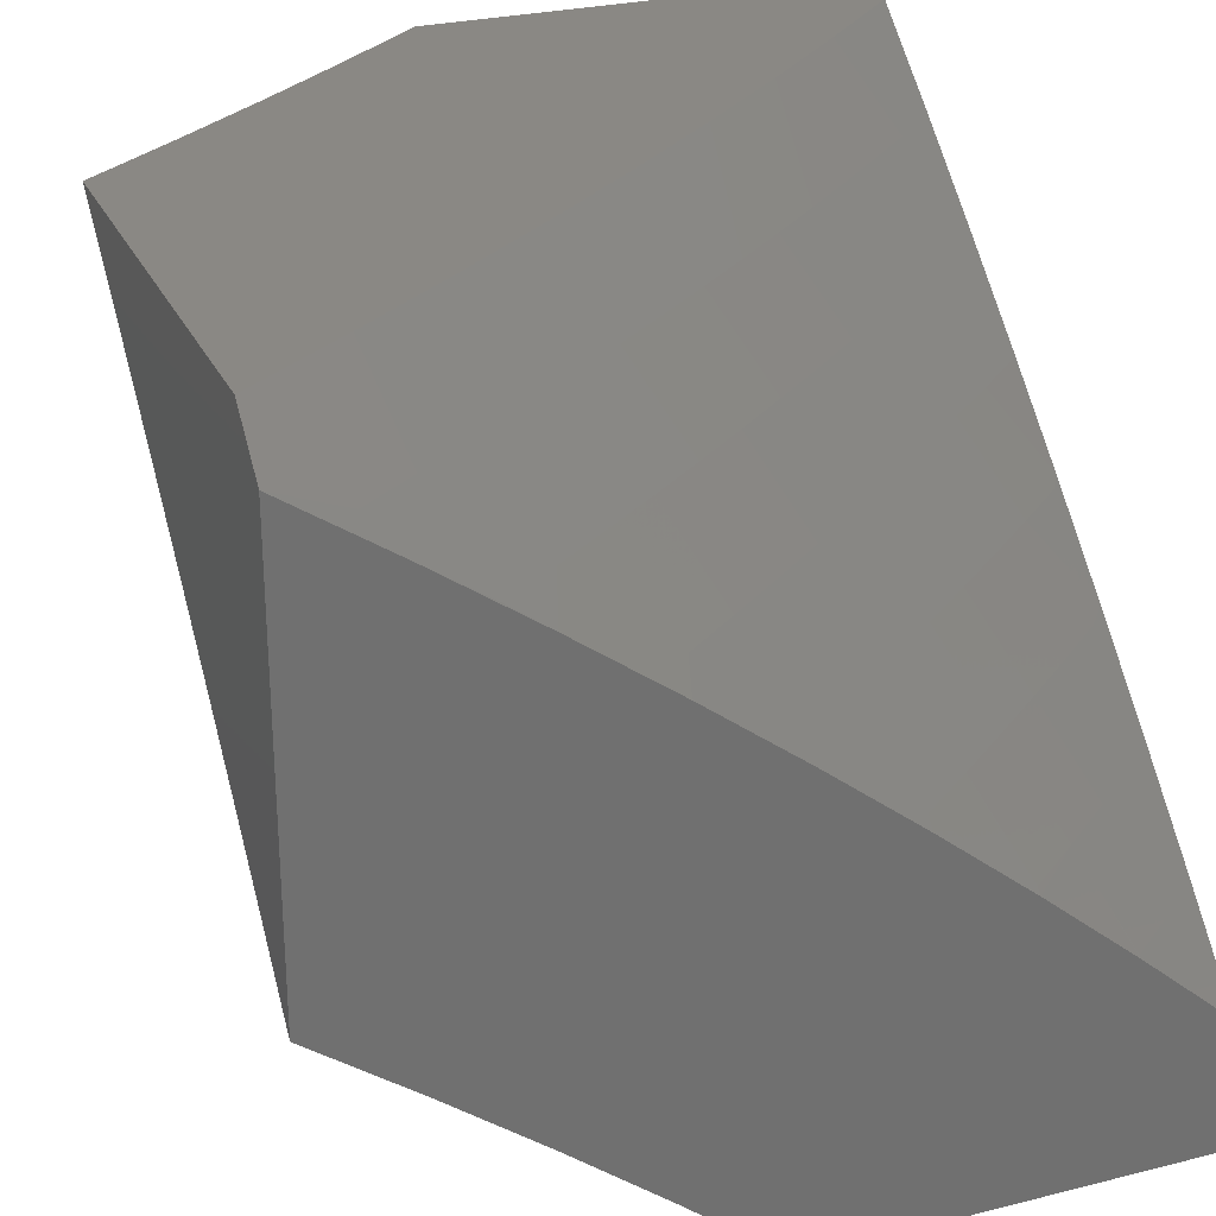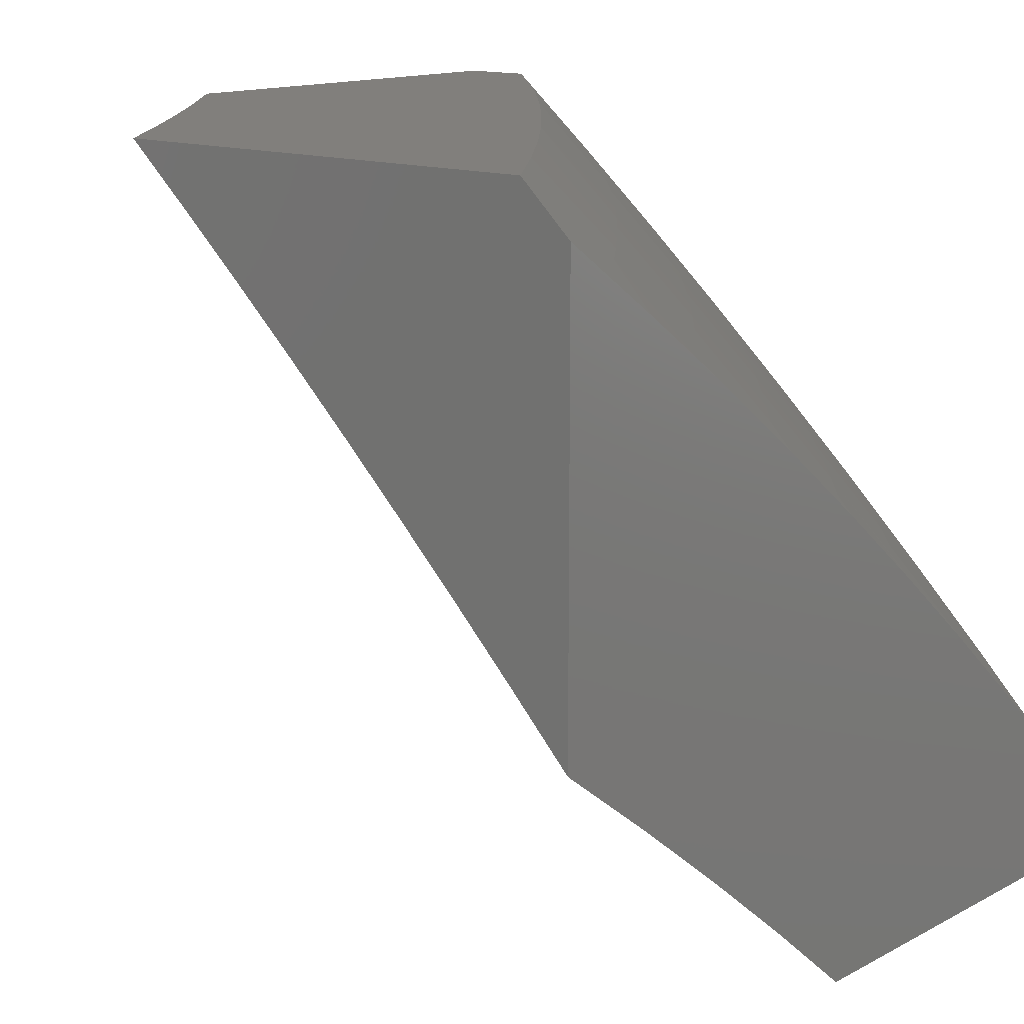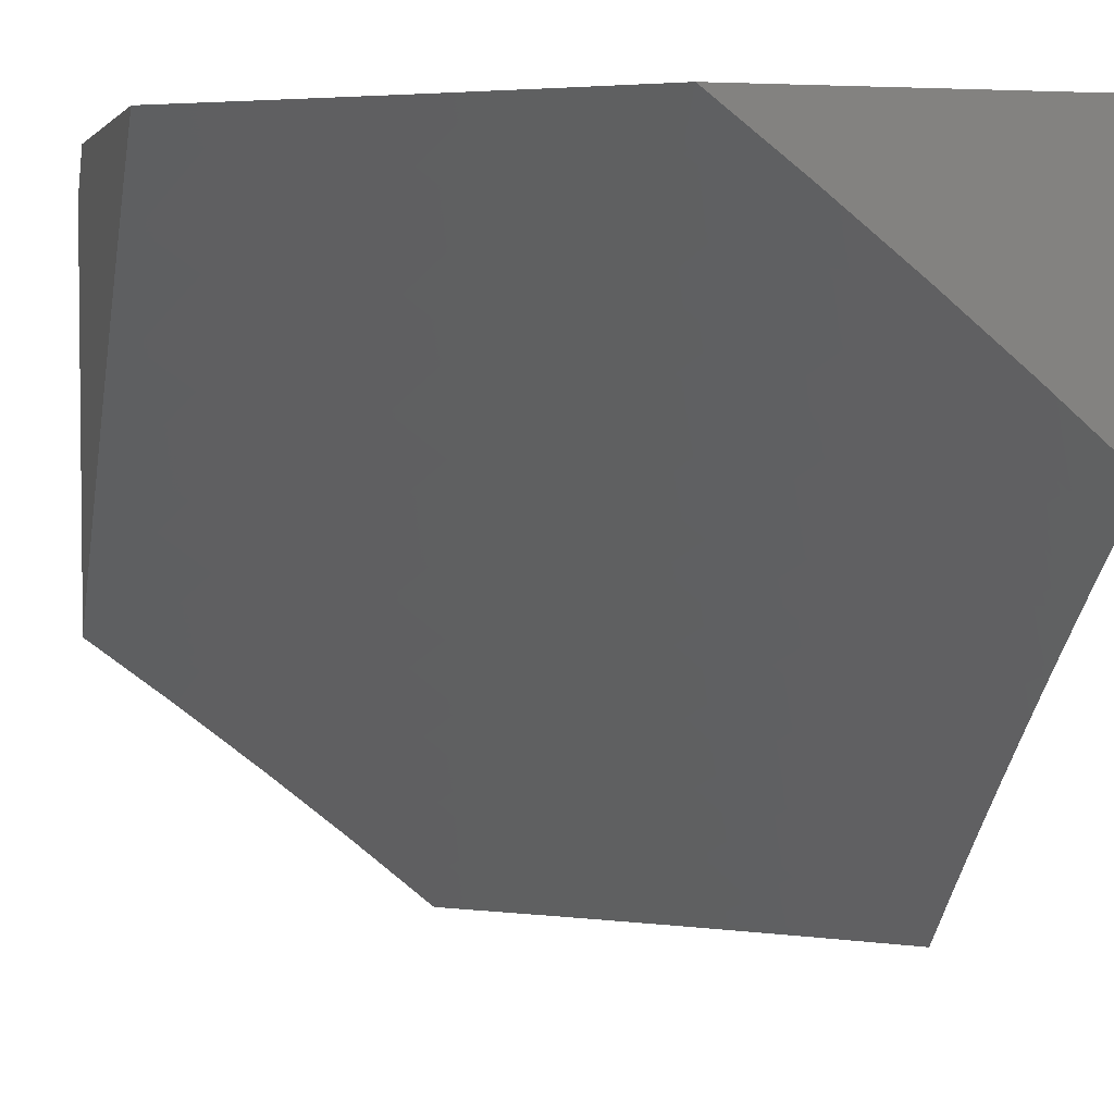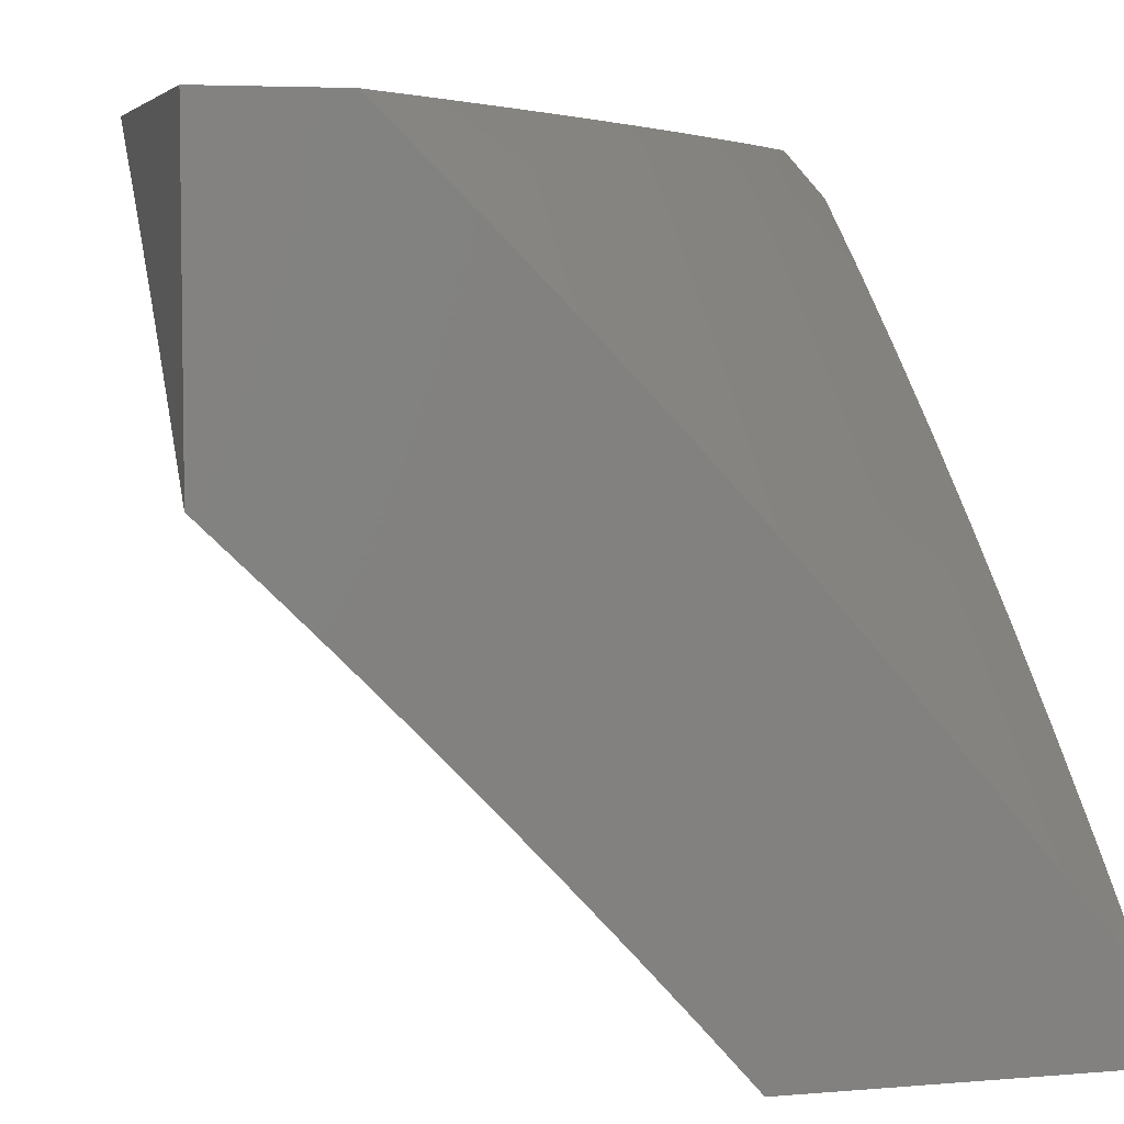
<metadata>
{"format":"stl","ext":"stl","renderer":"f3d","projection":"perspective","resolution":1024,"background":"white","views":[{"elev":27.2,"azim":158.8,"up":"+Z"},{"elev":13.7,"azim":130.4,"up":"+Z"},{"elev":3.7,"azim":165.2,"up":"+Y"},{"elev":5.2,"azim":-104.9,"up":"+Y"}]}
</metadata>
<code>
# stl→obj: 292 verts, 580 faces
v -6 6.53 7.075
v -6 6.603 7
v -5.943 6.59 7.065
v -5.88 6.705 7
v -5.873 6.649 7.065
v -5.803 6.708 7.065
v -5.771 6.672 7.13
v -5.701 6.73 7.13
v -5.67 6.693 7.194
v -5.599 6.75 7.194
v -5.568 6.713 7.258
v -5.497 6.768 7.258
v -5.467 6.73 7.322
v -5.396 6.785 7.322
v -5.365 6.746 7.385
v -5.294 6.8 7.385
v -5.263 6.76 7.449
v -5.192 6.813 7.449
v -5.161 6.773 7.511
v -5.09 6.824 7.511
v -5.06 6.784 7.574
v -5 6.848 7.551
v -5 6.771 7.628
v -5.758 6.806 7
v -5.732 6.766 7.065
v -5.63 6.787 7.13
v -5.528 6.806 7.194
v -5.426 6.823 7.258
v -5.324 6.839 7.322
v -5.222 6.852 7.385
v -5.12 6.864 7.449
v -5.019 6.874 7.511
v -5 6.925 7.473
v -5.048 6.915 7.449
v -5 7 7.395
v -5.078 6.955 7.385
v -5.106 6.995 7.322
v -5.179 6.944 7.322
v -5.13 7 7.3
v -5.209 6.983 7.258
v -5.258 7 7.202
v -5.282 6.93 7.258
v -5.311 6.969 7.194
v -5.384 6.915 7.194
v -5.413 6.953 7.13
v -5.486 6.899 7.13
v -5.516 6.936 7.065
v -5.588 6.88 7.065
v -5.634 6.904 7
v -5.66 6.823 7.065
v -5.509 7 7
v -5.443 6.991 7.065
v -5.384 7 7.102
v -5.029 6.743 7.636
v -5 6.693 7.704
v -5.069 6.651 7.697
v -5.037 6.61 7.759
v -5.138 6.6 7.697
v -5.106 6.559 7.759
v -5.207 6.548 7.697
v -5.175 6.507 7.759
v -5.276 6.495 7.697
v -5.243 6.455 7.759
v -5.344 6.442 7.697
v -5.31 6.402 7.759
v -5.411 6.388 7.697
v -5.377 6.348 7.759
v -5.478 6.333 7.697
v -5.444 6.293 7.759
v -5.544 6.277 7.697
v -5.51 6.238 7.759
v -5.61 6.221 7.697
v -5.575 6.183 7.759
v -5.675 6.164 7.697
v -5.64 6.126 7.759
v -5.704 6.069 7.759
v -5.668 6.031 7.82
v -5.735 6 7.794
v -5.599 6 7.898
v -5.569 6.049 7.88
v -5.533 6.009 7.94
v -5.469 6.065 7.94
v -5.462 6 8
v -5.349 6.096 8
v -5.405 6.119 7.94
v -5.34 6.174 7.94
v -5.44 6.159 7.88
v -5.375 6.214 7.88
v -5.475 6.199 7.82
v -5.41 6.254 7.82
v -5 6.614 7.779
v -5.005 6.568 7.82
v -5.074 6.517 7.82
v -5.142 6.466 7.82
v -5.21 6.414 7.82
v -5.277 6.361 7.82
v -5.344 6.308 7.82
v -5 6.535 7.854
v -5.041 6.476 7.88
v -5 6.454 7.927
v -5.009 6.434 7.94
v -5 6.373 8
v -5.076 6.383 7.94
v -5.118 6.283 8
v -5.143 6.332 7.94
v -5.209 6.28 7.94
v -5.243 6.321 7.88
v -5.309 6.268 7.88
v -5.234 6.191 8
v -5.275 6.227 7.94
v -5.768 6.011 7.759
v -5.868 6 7.688
v -5.804 6.049 7.697
v -5.84 6.086 7.636
v -5.776 6.144 7.636
v -5.811 6.182 7.574
v -5.745 6.24 7.574
v -5.779 6.277 7.511
v -5.679 6.298 7.574
v -5.713 6.335 7.511
v -5.612 6.354 7.574
v -5.646 6.392 7.511
v -5.545 6.411 7.574
v -5.578 6.449 7.511
v -5.477 6.466 7.574
v -5.51 6.505 7.511
v -5.409 6.521 7.574
v -5.442 6.56 7.511
v -5.34 6.575 7.574
v -5.372 6.614 7.511
v -5.271 6.628 7.574
v -5.303 6.668 7.511
v -5.201 6.681 7.574
v -5.232 6.721 7.511
v -5.131 6.732 7.574
v -5.904 6.027 7.636
v -6 6 7.579
v -5.94 6.063 7.574
v -6 6.078 7.51
v -5.975 6.1 7.511
v -6 6.155 7.439
v -5.91 6.16 7.511
v -5.945 6.196 7.449
v -5.88 6.255 7.449
v -5.914 6.292 7.385
v -5.847 6.351 7.385
v -5.881 6.387 7.322
v -5.78 6.41 7.385
v -5.813 6.446 7.322
v -5.712 6.468 7.385
v -5.745 6.505 7.322
v -5.644 6.525 7.385
v -5.676 6.562 7.322
v -5.575 6.581 7.385
v -5.607 6.619 7.322
v -5.505 6.637 7.385
v -5.537 6.675 7.322
v -5.435 6.692 7.385
v -5.98 6.232 7.385
v -6 6.232 7.368
v -5.948 6.328 7.322
v -5.914 6.424 7.258
v -5.846 6.483 7.258
v -5.777 6.541 7.258
v -5.708 6.599 7.258
v -5.639 6.656 7.258
v -6 6.308 7.296
v -5.982 6.363 7.258
v -6 6.383 7.223
v -5.947 6.459 7.194
v -6 6.457 7.15
v -5.979 6.495 7.13
v -5.911 6.555 7.13
v -5.841 6.614 7.13
v -5.879 6.519 7.194
v -5.81 6.578 7.194
v -5.74 6.636 7.194
v -5.747 6.373 7.449
v -5.814 6.314 7.449
v -5.845 6.219 7.511
v -5.875 6.123 7.574
v -5.679 6.43 7.449
v -5.611 6.487 7.449
v -5.543 6.543 7.449
v -5.474 6.598 7.449
v -5.404 6.653 7.449
v -5.334 6.707 7.449
v -5.645 6.26 7.636
v -5.71 6.202 7.636
v -5.74 6.107 7.697
v -5.578 6.316 7.636
v -5.512 6.372 7.636
v -5.444 6.427 7.636
v -5.376 6.481 7.636
v -5.308 6.535 7.636
v -5.239 6.588 7.636
v -5.17 6.64 7.636
v -5.1 6.692 7.636
v -5.54 6.144 7.82
v -5.605 6.087 7.82
v -5.505 6.104 7.88
v -5.558 6.843 7.13
v -5.456 6.861 7.194
v -5.354 6.877 7.258
v -5.252 6.892 7.322
v -5.15 6.904 7.385
v -5.176 6.373 7.88
v -5.109 6.425 7.88
v -6 6.092 8
v -5.882 6.206 8
v -6 6.211 7.902
v -5.939 6.273 7.899
v -6 6.329 7.803
v -5.998 6.336 7.798
v -6 6.444 7.701
v -5.936 6.395 7.798
v -5.994 6.457 7.695
v -5.93 6.516 7.695
v -6 6.559 7.598
v -5.986 6.578 7.591
v -6 6.672 7.493
v -5.921 6.637 7.591
v -5.977 6.699 7.487
v -5.91 6.758 7.487
v -6 6.783 7.386
v -5.964 6.819 7.381
v -6 6.892 7.278
v -5.897 6.878 7.381
v -5.949 6.939 7.275
v -5.88 6.997 7.275
v -5.881 7 7.272
v -5.829 6.936 7.381
v -5.76 7 7.374
v -5.76 6.993 7.381
v -5.708 6.929 7.487
v -5.776 6.873 7.487
v -5.722 6.809 7.591
v -5.789 6.753 7.591
v -5.734 6.689 7.695
v -5.8 6.632 7.695
v -5.744 6.567 7.798
v -5.808 6.511 7.798
v -5.751 6.446 7.899
v -5.814 6.389 7.899
v -5.762 6.317 8
v -5.877 6.331 7.899
v -5.64 6.426 8
v -5.687 6.502 7.899
v -5.679 6.624 7.798
v -5.668 6.745 7.695
v -5.655 6.865 7.591
v -5.639 6.985 7.487
v -5.638 7 7.474
v -5.587 6.921 7.591
v -5.519 6.975 7.591
v -5.534 6.855 7.695
v -5.467 6.909 7.695
v -5.481 6.789 7.798
v -5.414 6.842 7.798
v -5.426 6.721 7.899
v -5.36 6.774 7.899
v -5.39 6.638 8
v -5.262 6.74 8
v -5.622 6.558 7.899
v -5.516 6.533 8
v -5.558 6.613 7.899
v -5.492 6.668 7.899
v -5.547 6.734 7.798
v -5.132 6.839 8
v -5.226 6.878 7.899
v -5.293 6.827 7.899
v -5.346 6.895 7.798
v -5.398 6.963 7.695
v -5 6.936 8
v -5.09 6.98 7.899
v -5.158 6.929 7.899
v -5.21 6.999 7.798
v -5.278 6.947 7.798
v -5.26 7 7.761
v -5.387 7 7.667
v -5 7 7.941
v -5.131 7 7.852
v -5.513 7 7.572
v -6 7 7.168
v -5.872 6.453 7.798
v -5.865 6.574 7.695
v -5.856 6.695 7.591
v -5.843 6.816 7.487
v -5.613 6.679 7.798
v -5.602 6.8 7.695
v -6 7 7
v -6 6 8
f 1 2 3
f 3 2 4
f 3 4 5
f 5 4 6
f 5 6 7
f 7 6 8
f 7 8 9
f 9 8 10
f 9 10 11
f 11 10 12
f 11 12 13
f 13 12 14
f 13 14 15
f 15 14 16
f 15 16 17
f 17 16 18
f 17 18 19
f 19 18 20
f 19 20 21
f 21 20 22
f 21 22 23
f 4 24 6
f 6 24 25
f 6 25 8
f 8 25 26
f 8 26 10
f 10 26 27
f 10 27 12
f 12 27 28
f 12 28 14
f 14 28 29
f 14 29 16
f 16 29 30
f 16 30 18
f 18 30 31
f 18 31 20
f 20 31 32
f 20 32 22
f 22 32 33
f 33 32 34
f 33 34 35
f 35 34 36
f 35 36 37
f 37 36 38
f 37 38 39
f 39 38 40
f 39 40 41
f 41 40 42
f 41 42 43
f 43 42 44
f 43 44 45
f 45 44 46
f 45 46 47
f 47 46 48
f 47 48 49
f 49 48 50
f 49 50 24
f 24 50 25
f 49 51 47
f 47 51 52
f 47 52 45
f 45 52 53
f 45 53 43
f 43 53 41
f 51 53 52
f 39 35 37
f 21 23 54
f 54 23 55
f 54 55 56
f 56 55 57
f 56 57 58
f 58 57 59
f 58 59 60
f 60 59 61
f 60 61 62
f 62 61 63
f 62 63 64
f 64 63 65
f 64 65 66
f 66 65 67
f 66 67 68
f 68 67 69
f 68 69 70
f 70 69 71
f 70 71 72
f 72 71 73
f 72 73 74
f 74 73 75
f 74 75 76
f 76 75 77
f 76 77 78
f 78 77 79
f 79 77 80
f 79 80 81
f 81 80 82
f 81 82 83
f 83 82 84
f 84 82 85
f 84 85 86
f 86 85 87
f 86 87 88
f 88 87 89
f 88 89 90
f 90 89 71
f 90 71 69
f 55 91 57
f 57 91 92
f 57 92 59
f 59 92 93
f 59 93 61
f 61 93 94
f 61 94 63
f 63 94 95
f 63 95 65
f 65 95 96
f 65 96 67
f 67 96 97
f 67 97 69
f 69 97 90
f 91 98 92
f 92 98 93
f 93 98 99
f 99 98 100
f 99 100 101
f 101 100 102
f 101 102 103
f 103 102 104
f 103 104 105
f 105 104 106
f 105 106 107
f 107 106 108
f 107 108 97
f 97 108 90
f 104 109 106
f 106 109 110
f 106 110 108
f 108 110 88
f 108 88 90
f 110 109 86
f 86 109 84
f 83 79 81
f 76 78 111
f 111 78 112
f 111 112 113
f 113 112 114
f 113 114 115
f 115 114 116
f 115 116 117
f 117 116 118
f 117 118 119
f 119 118 120
f 119 120 121
f 121 120 122
f 121 122 123
f 123 122 124
f 123 124 125
f 125 124 126
f 125 126 127
f 127 126 128
f 127 128 129
f 129 128 130
f 129 130 131
f 131 130 132
f 131 132 133
f 133 132 134
f 133 134 135
f 135 134 19
f 135 19 21
f 114 112 136
f 136 112 137
f 136 137 138
f 138 137 139
f 138 139 140
f 140 139 141
f 140 141 142
f 142 141 143
f 142 143 144
f 144 143 145
f 144 145 146
f 146 145 147
f 146 147 148
f 148 147 149
f 148 149 150
f 150 149 151
f 150 151 152
f 152 151 153
f 152 153 154
f 154 153 155
f 154 155 156
f 156 155 157
f 156 157 158
f 158 157 13
f 158 13 15
f 143 141 159
f 159 141 160
f 159 160 145
f 145 160 161
f 145 161 147
f 147 161 162
f 147 162 149
f 149 162 163
f 149 163 151
f 151 163 164
f 151 164 153
f 153 164 165
f 153 165 155
f 155 165 166
f 155 166 157
f 157 166 11
f 157 11 13
f 160 167 161
f 161 167 168
f 161 168 162
f 162 168 169
f 162 169 170
f 170 169 171
f 170 171 172
f 172 171 1
f 172 1 173
f 173 1 3
f 173 3 174
f 174 3 5
f 174 5 7
f 167 169 168
f 170 172 175
f 175 172 173
f 175 173 176
f 176 173 174
f 176 174 177
f 177 174 7
f 177 7 9
f 162 170 163
f 163 170 175
f 163 175 164
f 164 175 176
f 164 176 165
f 165 176 177
f 165 177 166
f 166 177 9
f 166 9 11
f 148 178 146
f 146 178 179
f 146 179 144
f 144 179 180
f 144 180 142
f 142 180 181
f 142 181 140
f 140 181 138
f 178 120 179
f 179 120 118
f 179 118 180
f 180 118 116
f 180 116 181
f 181 116 114
f 181 114 138
f 138 114 136
f 178 148 182
f 182 148 150
f 182 150 183
f 183 150 152
f 183 152 184
f 184 152 154
f 184 154 185
f 185 154 156
f 185 156 186
f 186 156 158
f 186 158 187
f 187 158 15
f 187 15 17
f 120 178 122
f 122 178 182
f 122 182 124
f 124 182 183
f 124 183 126
f 126 183 184
f 126 184 128
f 128 184 185
f 128 185 130
f 130 185 186
f 130 186 132
f 132 186 187
f 132 187 134
f 134 187 17
f 134 17 19
f 119 188 117
f 117 188 189
f 117 189 115
f 115 189 190
f 115 190 113
f 113 190 111
f 188 72 189
f 189 72 74
f 189 74 190
f 190 74 76
f 190 76 111
f 188 119 191
f 191 119 121
f 191 121 192
f 192 121 123
f 192 123 193
f 193 123 125
f 193 125 194
f 194 125 127
f 194 127 195
f 195 127 129
f 195 129 196
f 196 129 131
f 196 131 197
f 197 131 133
f 197 133 198
f 198 133 135
f 198 135 54
f 54 135 21
f 72 188 70
f 70 188 191
f 70 191 68
f 68 191 192
f 68 192 66
f 66 192 193
f 66 193 64
f 64 193 194
f 64 194 62
f 62 194 195
f 62 195 60
f 60 195 196
f 60 196 58
f 58 196 197
f 58 197 56
f 56 197 198
f 56 198 54
f 73 199 75
f 75 199 200
f 75 200 77
f 77 200 80
f 80 200 201
f 201 200 199
f 201 199 87
f 87 199 89
f 71 89 73
f 73 89 199
f 85 82 201
f 201 82 80
f 85 201 87
f 110 86 88
f 25 50 26
f 26 50 202
f 26 202 27
f 27 202 203
f 27 203 28
f 28 203 204
f 28 204 29
f 29 204 205
f 29 205 30
f 30 205 206
f 30 206 31
f 31 206 34
f 31 34 32
f 97 96 107
f 107 96 207
f 107 207 105
f 105 207 103
f 207 96 95
f 50 48 202
f 202 48 46
f 202 46 203
f 203 46 44
f 203 44 204
f 204 44 42
f 204 42 205
f 205 42 38
f 205 38 206
f 206 38 36
f 206 36 34
f 207 95 208
f 208 95 94
f 208 94 99
f 99 94 93
f 99 101 208
f 208 101 103
f 208 103 207
f 40 38 42
f 159 145 143
f 209 210 211
f 211 210 212
f 211 212 213
f 213 212 214
f 213 214 215
f 215 214 216
f 215 216 217
f 217 216 218
f 217 218 219
f 219 218 220
f 219 220 221
f 221 220 222
f 221 222 223
f 223 222 224
f 223 224 225
f 225 224 226
f 225 226 227
f 227 226 228
f 227 228 229
f 229 228 230
f 229 230 231
f 231 230 232
f 231 232 233
f 233 232 234
f 233 234 235
f 235 234 236
f 235 236 237
f 237 236 238
f 237 238 239
f 239 238 240
f 239 240 241
f 241 240 242
f 241 242 243
f 243 242 244
f 243 244 245
f 245 244 246
f 245 246 210
f 210 246 212
f 245 247 243
f 243 247 248
f 243 248 241
f 241 248 249
f 241 249 239
f 239 249 250
f 239 250 237
f 237 250 251
f 237 251 235
f 235 251 252
f 235 252 233
f 233 252 253
f 253 252 254
f 253 254 255
f 255 254 256
f 255 256 257
f 257 256 258
f 257 258 259
f 259 258 260
f 259 260 261
f 261 260 262
f 261 262 263
f 248 247 264
f 264 247 265
f 264 265 266
f 266 265 267
f 266 267 268
f 268 267 258
f 268 258 256
f 265 262 267
f 267 262 260
f 267 260 258
f 269 270 263
f 263 270 271
f 263 271 261
f 261 271 272
f 261 272 259
f 259 272 273
f 259 273 257
f 257 273 255
f 274 275 269
f 269 275 276
f 269 276 270
f 270 276 277
f 270 277 278
f 278 277 279
f 278 279 280
f 274 281 275
f 275 281 282
f 275 282 276
f 276 282 277
f 282 279 277
f 278 280 273
f 273 280 283
f 273 283 255
f 255 283 253
f 231 284 229
f 229 284 227
f 225 221 223
f 219 215 217
f 216 214 212
f 244 285 246
f 246 285 216
f 246 216 212
f 216 285 218
f 218 285 286
f 218 286 222
f 222 286 287
f 222 287 224
f 224 287 288
f 224 288 228
f 228 288 232
f 228 232 230
f 286 285 242
f 242 285 244
f 222 220 218
f 286 242 240
f 286 240 287
f 287 240 238
f 287 238 288
f 288 238 236
f 288 236 232
f 232 236 234
f 228 226 224
f 266 289 264
f 264 289 249
f 264 249 248
f 249 289 250
f 250 289 290
f 250 290 251
f 251 290 254
f 251 254 252
f 290 289 268
f 268 289 266
f 290 268 256
f 256 254 290
f 278 273 272
f 270 278 271
f 271 278 272
f 51 49 291
f 291 49 24
f 291 24 4
f 4 2 291
f 102 100 274
f 274 100 98
f 274 98 91
f 91 55 274
f 274 55 281
f 281 55 23
f 281 23 22
f 22 33 281
f 281 33 35
f 39 280 35
f 35 280 279
f 35 279 282
f 280 39 283
f 283 39 41
f 283 41 253
f 253 41 53
f 253 53 233
f 233 53 51
f 233 51 231
f 231 51 284
f 284 51 291
f 282 281 35
f 84 245 83
f 83 245 210
f 83 210 292
f 292 210 209
f 245 84 247
f 247 84 109
f 247 109 265
f 265 109 104
f 265 104 262
f 262 104 102
f 262 102 263
f 263 102 269
f 269 102 274
f 137 112 292
f 292 112 78
f 292 78 79
f 79 83 292
f 1 227 2
f 2 227 284
f 2 284 291
f 227 1 225
f 225 1 171
f 225 171 221
f 221 171 169
f 221 169 167
f 221 167 219
f 219 167 160
f 219 160 215
f 215 160 141
f 215 141 213
f 213 141 139
f 213 139 137
f 292 209 137
f 137 209 211
f 137 211 213

</code>
